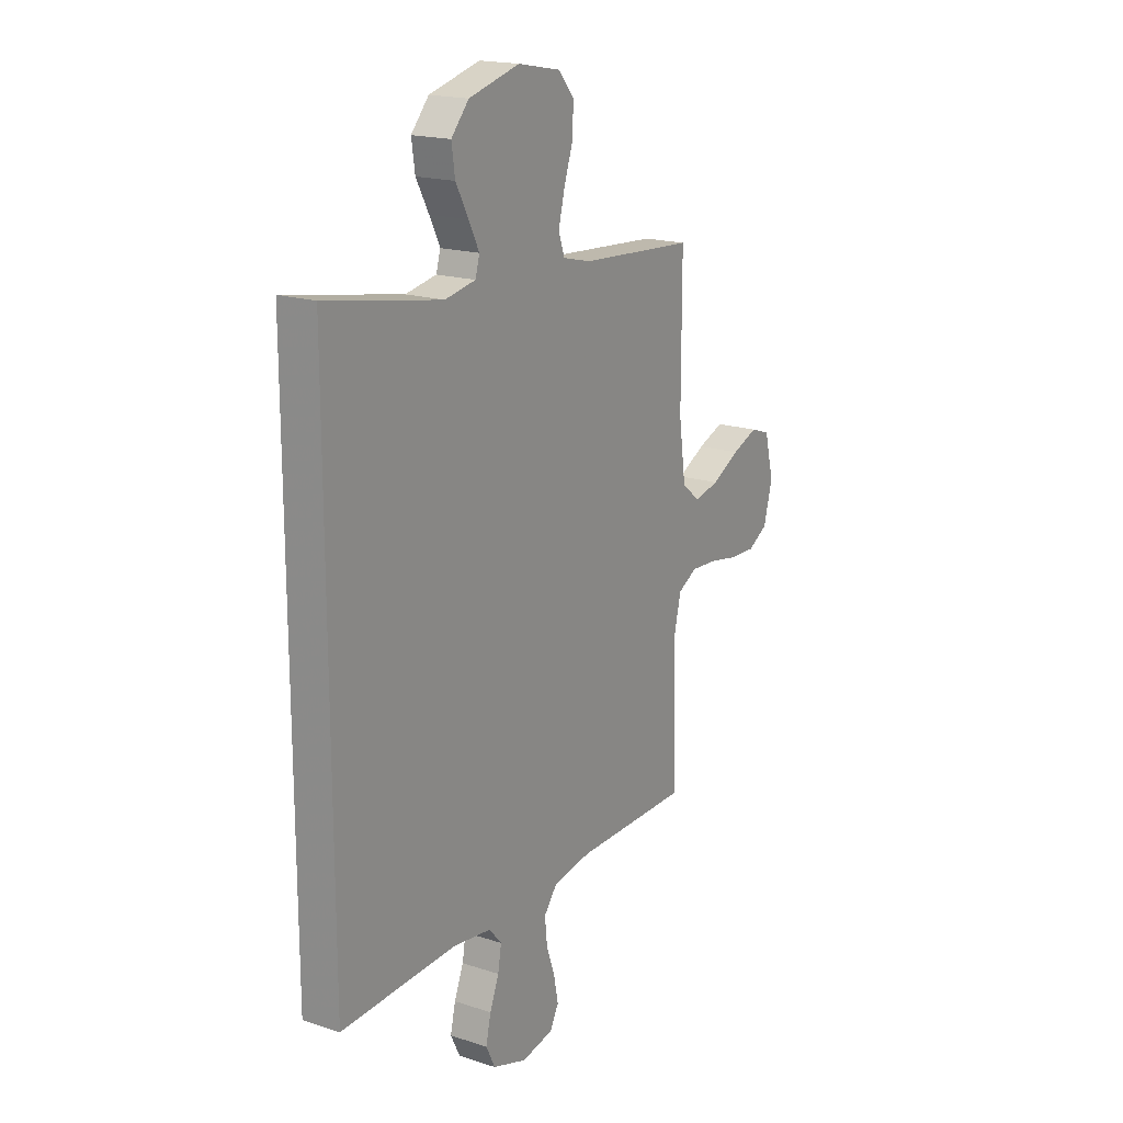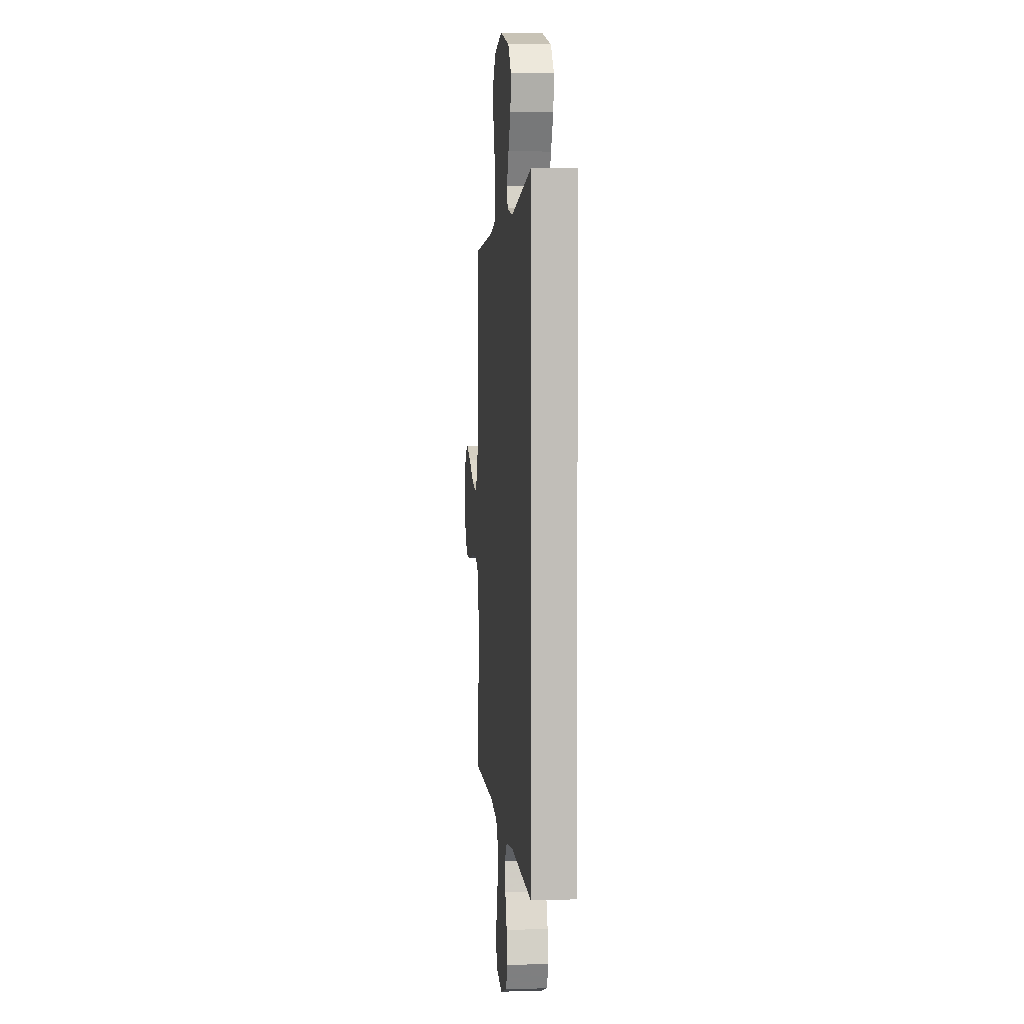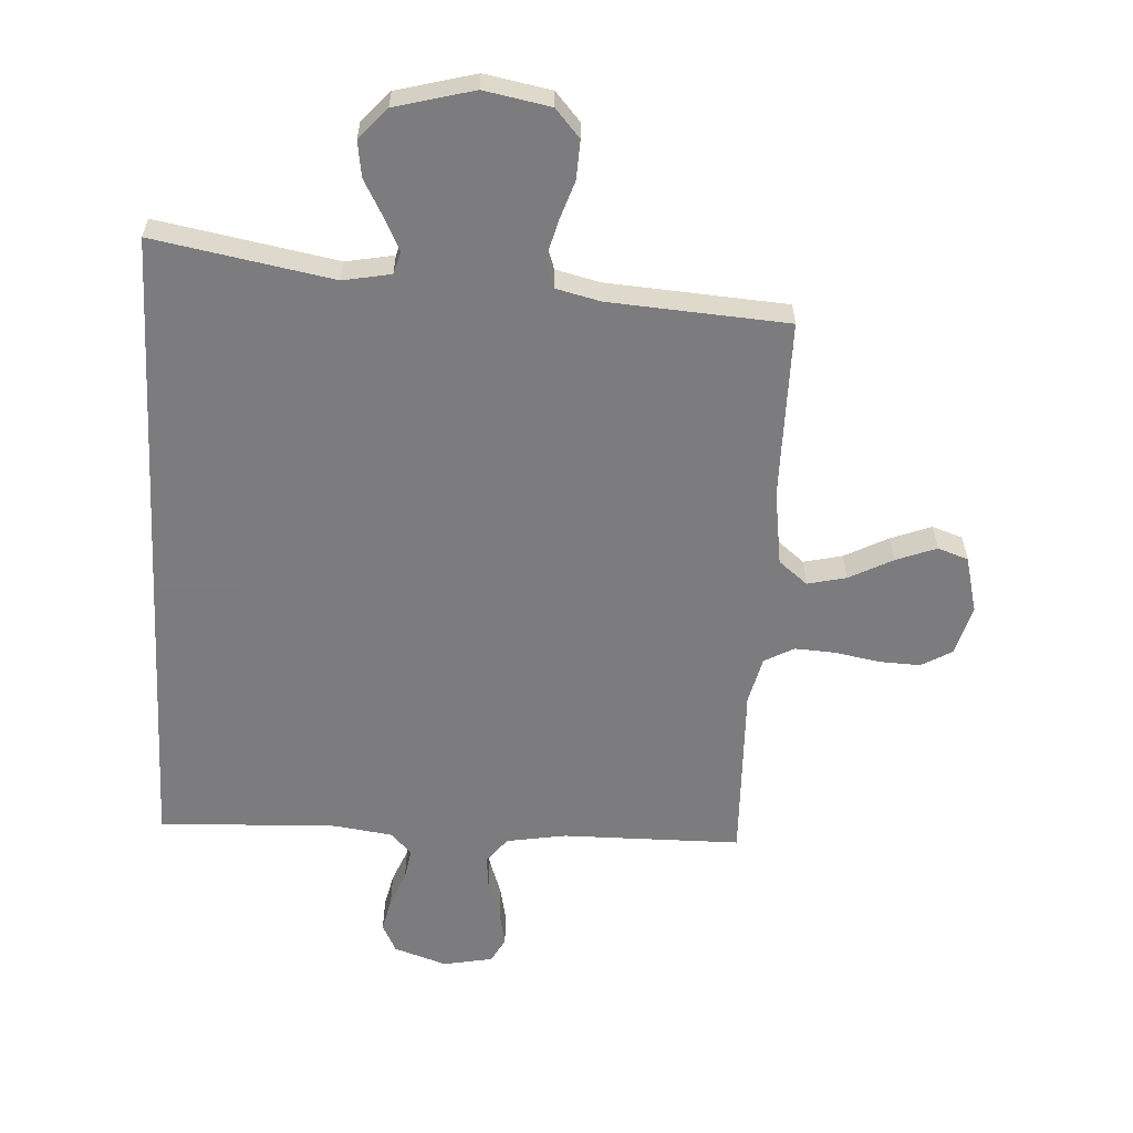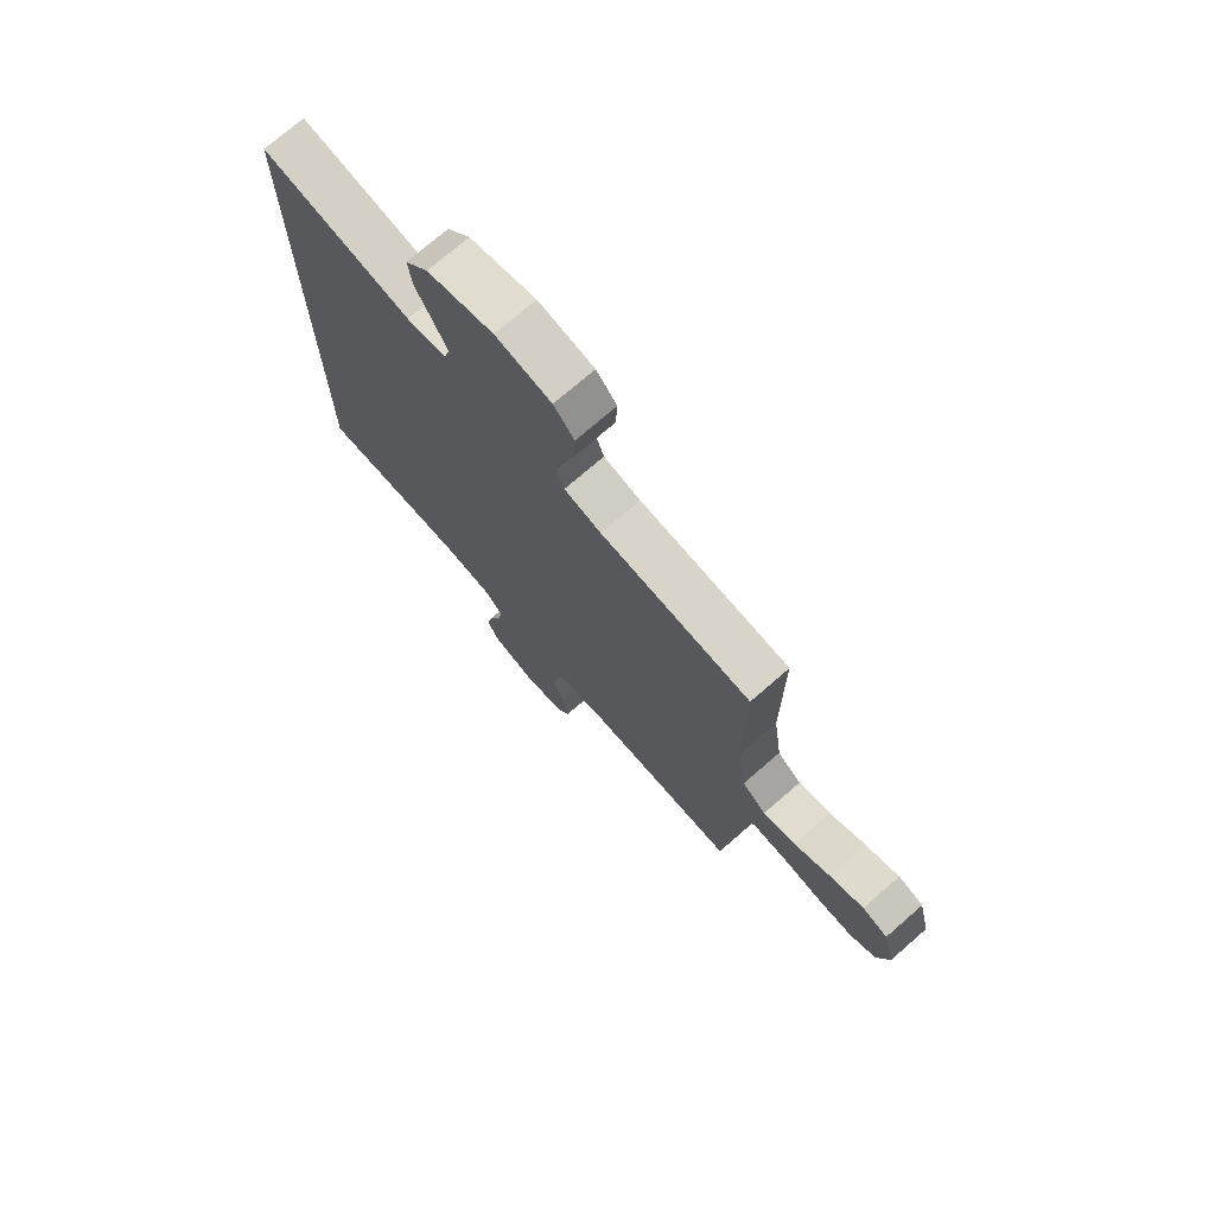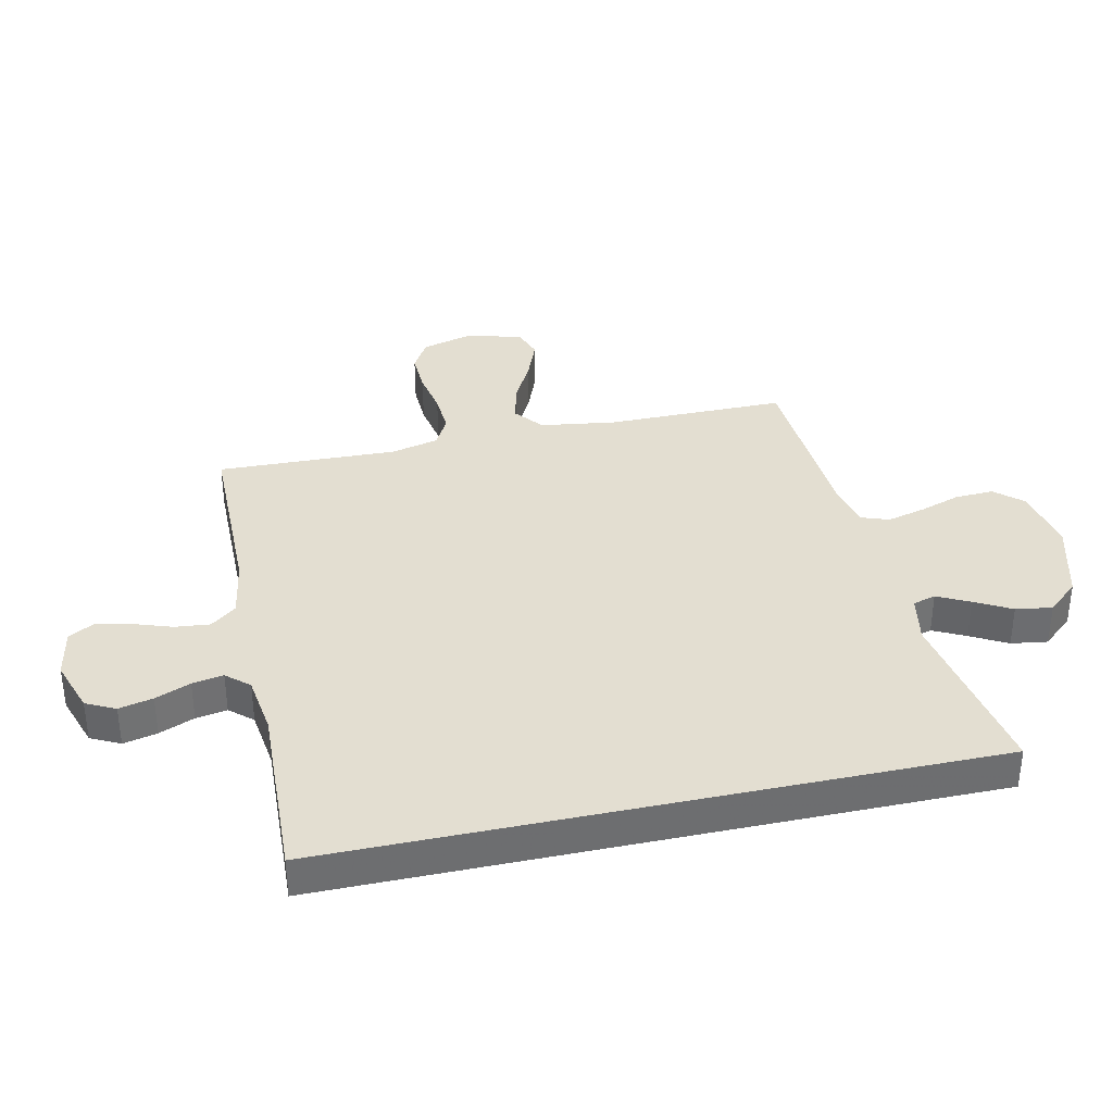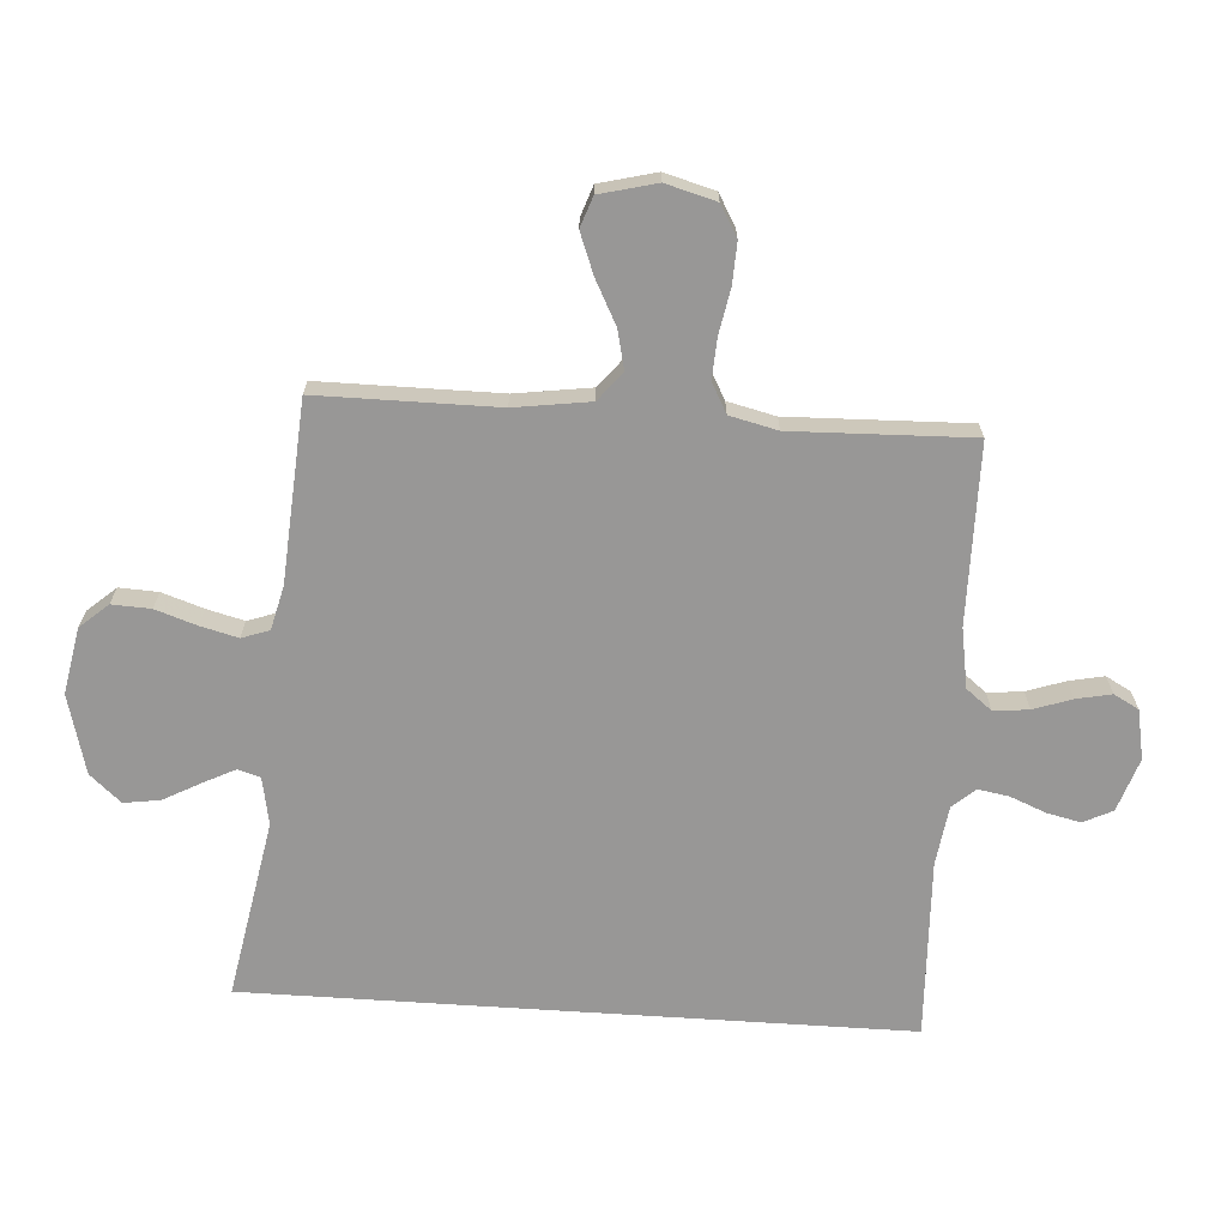
<metadata>
{"format":"obj","ext":"obj","renderer":"f3d","projection":"perspective","resolution":1024,"background":"white","views":[{"elev":18.4,"azim":-57.9,"up":"+Z"},{"elev":4.5,"azim":-95.4,"up":"+Z"},{"elev":-58.9,"azim":-3.2,"up":"+Y"},{"elev":73.6,"azim":49.0,"up":"+Z"},{"elev":36.3,"azim":-102.3,"up":"+Y"},{"elev":-68.3,"azim":86.2,"up":"+Y"}]}
</metadata>
<code>
v 0.5 0.07 -0.5
v 0.2 0.07 -0.502
v 0.1 0.07 -0.519
v 0.066 0.07 -0.562
v 0.072 0.07 -0.621
v 0.094 0.07 -0.685
v 0.106 0.07 -0.744
v 0.083 0.07 -0.786
v 0 0.07 -0.802
v -0.089 0.07 -0.772
v -0.113 0.07 -0.723
v -0.1 0.07 -0.666
v -0.076 0.07 -0.607
v -0.067 0.07 -0.555
v -0.1 0.07 -0.517
v -0.2 0.07 -0.503
v -0.5 0.07 -0.515
v -0.5 0.07 0.589
v -0.2 0.07 0.534
v -0.12 0.07 0.549
v -0.109 0.07 0.587
v -0.136 0.07 0.641
v -0.169 0.07 0.702
v -0.178 0.07 0.763
v -0.132 0.07 0.815
v 0 0.07 0.85
v 0.111 0.07 0.829
v 0.152 0.07 0.782
v 0.149 0.07 0.717
v 0.126 0.07 0.648
v 0.11 0.07 0.585
v 0.126 0.07 0.539
v 0.2 0.07 0.521
v 0.5 0.07 0.5
v 0.5 0.07 0.2
v 0.518 0.07 0.073
v 0.566 0.07 0.034
v 0.631 0.07 0.049
v 0.704 0.07 0.087
v 0.772 0.07 0.113
v 0.823 0.07 0.095
v 0.847 0.07 0
v 0.824 0.07 -0.084
v 0.772 0.07 -0.114
v 0.703 0.07 -0.111
v 0.628 0.07 -0.097
v 0.56 0.07 -0.093
v 0.51 0.07 -0.12
v 0.491 0.07 -0.2
v 0.5 0 -0.5
v 0.2 0 -0.502
v 0.1 0 -0.519
v 0.066 0 -0.562
v 0.072 0 -0.621
v 0.094 0 -0.685
v 0.106 0 -0.744
v 0.083 0 -0.786
v 0 0 -0.802
v -0.089 0 -0.772
v -0.113 0 -0.723
v -0.1 0 -0.666
v -0.076 0 -0.607
v -0.067 0 -0.555
v -0.1 0 -0.517
v -0.2 0 -0.503
v -0.5 0 -0.515
v -0.5 0 0.589
v -0.2 0 0.534
v -0.12 0 0.549
v -0.109 0 0.587
v -0.136 0 0.641
v -0.169 0 0.702
v -0.178 0 0.763
v -0.132 0 0.815
v 0 0 0.85
v 0.111 0 0.829
v 0.152 0 0.782
v 0.149 0 0.717
v 0.126 0 0.648
v 0.11 0 0.585
v 0.126 0 0.539
v 0.2 0 0.521
v 0.5 0 0.5
v 0.5 0 0.2
v 0.518 0 0.073
v 0.566 0 0.034
v 0.631 0 0.049
v 0.704 0 0.087
v 0.772 0 0.113
v 0.823 0 0.095
v 0.847 0 0
v 0.824 0 -0.084
v 0.772 0 -0.114
v 0.703 0 -0.111
v 0.628 0 -0.097
v 0.56 0 -0.093
v 0.51 0 -0.12
v 0.491 0 -0.2
f 44 45 46
f 43 44 46
f 42 43 46
f 41 42 46
f 40 41 46
f 39 40 46
f 38 39 46
f 37 38 46 47
f 36 37 47 48
f 33 34 35
f 36 48 49
f 35 36 49
f 33 35 49
f 32 33 49
f 28 29 30
f 27 28 30
f 26 27 30
f 25 26 30
f 24 25 30
f 23 24 30
f 22 23 30
f 21 22 30 31
f 20 21 31 32
f 16 17 18 19
f 20 32 49
f 19 20 49
f 16 19 49
f 15 16 49
f 11 12 13
f 10 11 13
f 9 10 13
f 8 9 13
f 7 8 13
f 6 7 13
f 5 6 13
f 4 5 13 14
f 3 4 14 15
f 49 1 2
f 2 3 15 49
f 95 94 93
f 95 93 92
f 95 92 91
f 95 91 90
f 95 90 89
f 95 89 88
f 95 88 87
f 96 95 87 86
f 97 96 86 85
f 84 83 82
f 98 97 85
f 98 85 84
f 98 84 82
f 98 82 81
f 79 78 77
f 79 77 76
f 79 76 75
f 79 75 74
f 79 74 73
f 79 73 72
f 79 72 71
f 80 79 71 70
f 81 80 70 69
f 68 67 66 65
f 98 81 69
f 98 69 68
f 98 68 65
f 98 65 64
f 62 61 60
f 62 60 59
f 62 59 58
f 62 58 57
f 62 57 56
f 62 56 55
f 62 55 54
f 63 62 54 53
f 64 63 53 52
f 51 50 98
f 98 64 52 51
f 1 50 51 2
f 2 51 52 3
f 3 52 53 4
f 4 53 54 5
f 5 54 55 6
f 6 55 56 7
f 7 56 57 8
f 8 57 58 9
f 9 58 59 10
f 10 59 60 11
f 11 60 61 12
f 12 61 62 13
f 13 62 63 14
f 14 63 64 15
f 15 64 65 16
f 16 65 66 17
f 17 66 67 18
f 18 67 68 19
f 19 68 69 20
f 20 69 70 21
f 21 70 71 22
f 22 71 72 23
f 23 72 73 24
f 24 73 74 25
f 25 74 75 26
f 26 75 76 27
f 27 76 77 28
f 28 77 78 29
f 29 78 79 30
f 30 79 80 31
f 31 80 81 32
f 32 81 82 33
f 33 82 83 34
f 34 83 84 35
f 35 84 85 36
f 36 85 86 37
f 37 86 87 38
f 38 87 88 39
f 39 88 89 40
f 40 89 90 41
f 41 90 91 42
f 42 91 92 43
f 43 92 93 44
f 44 93 94 45
f 45 94 95 46
f 46 95 96 47
f 47 96 97 48
f 48 97 98 49
f 49 98 50 1

</code>
